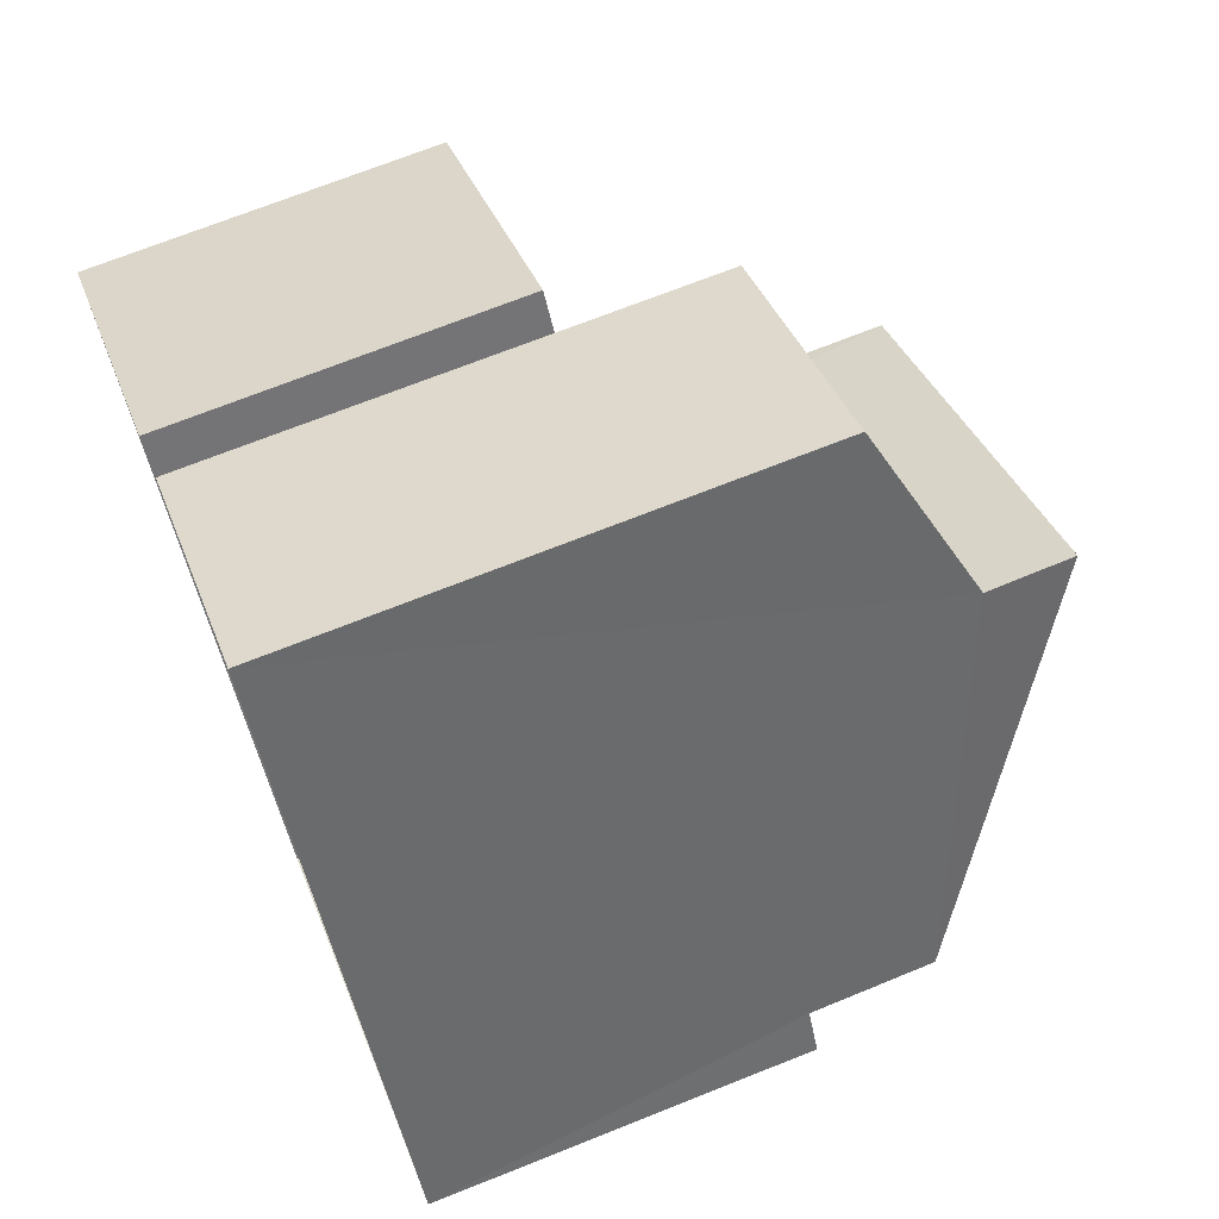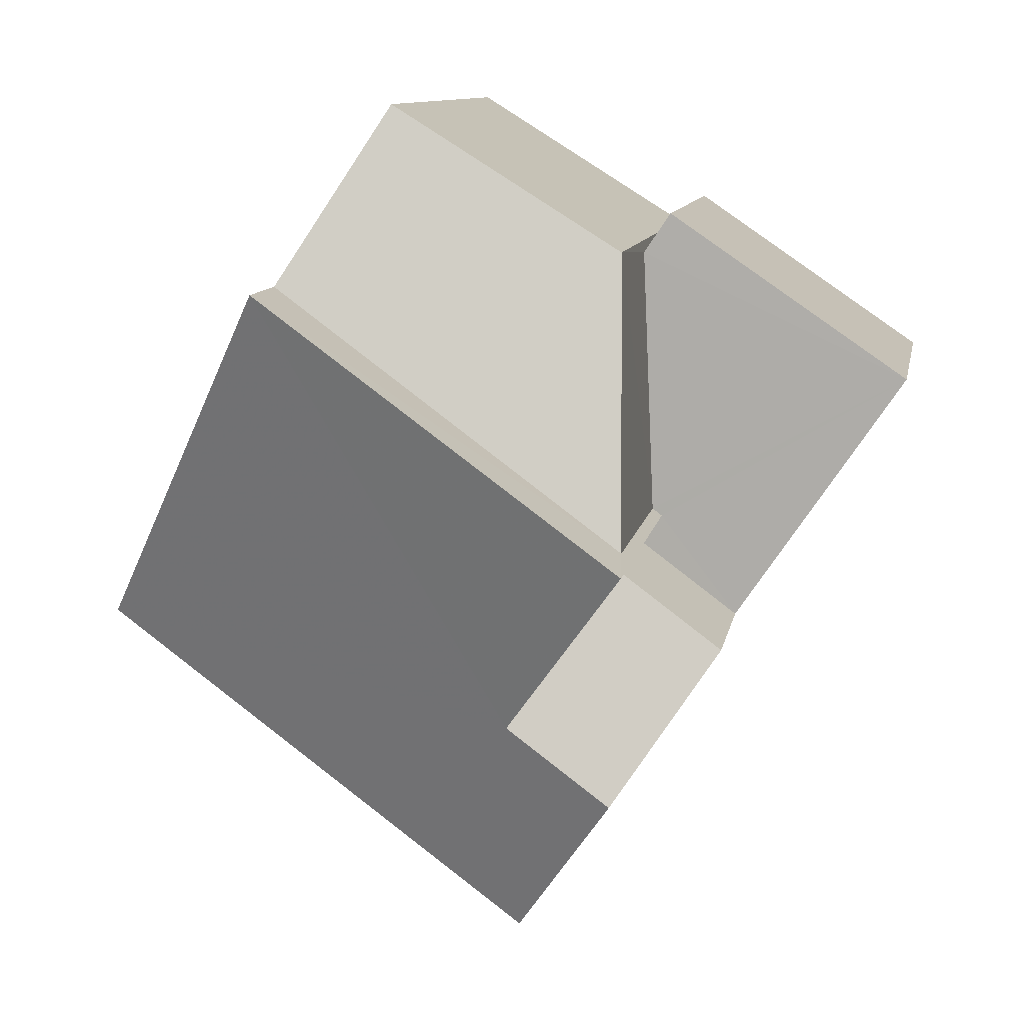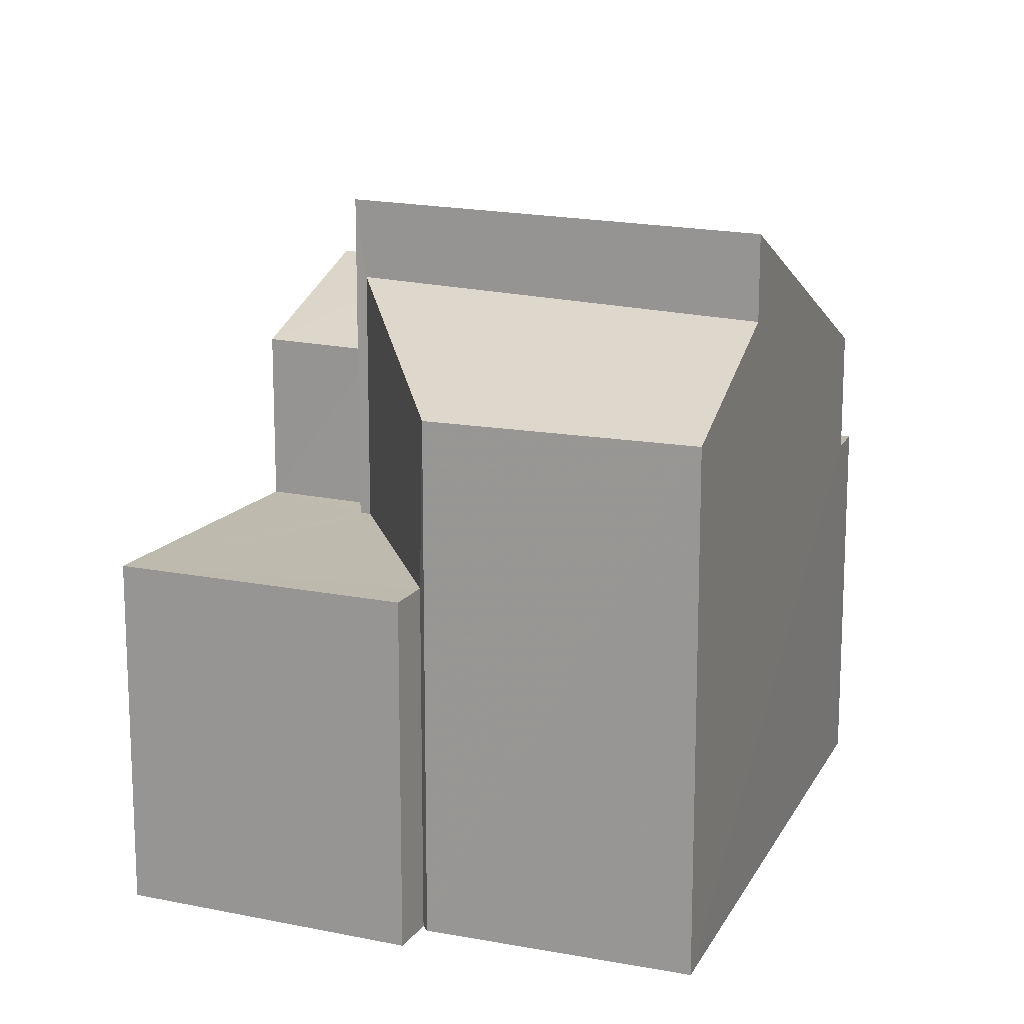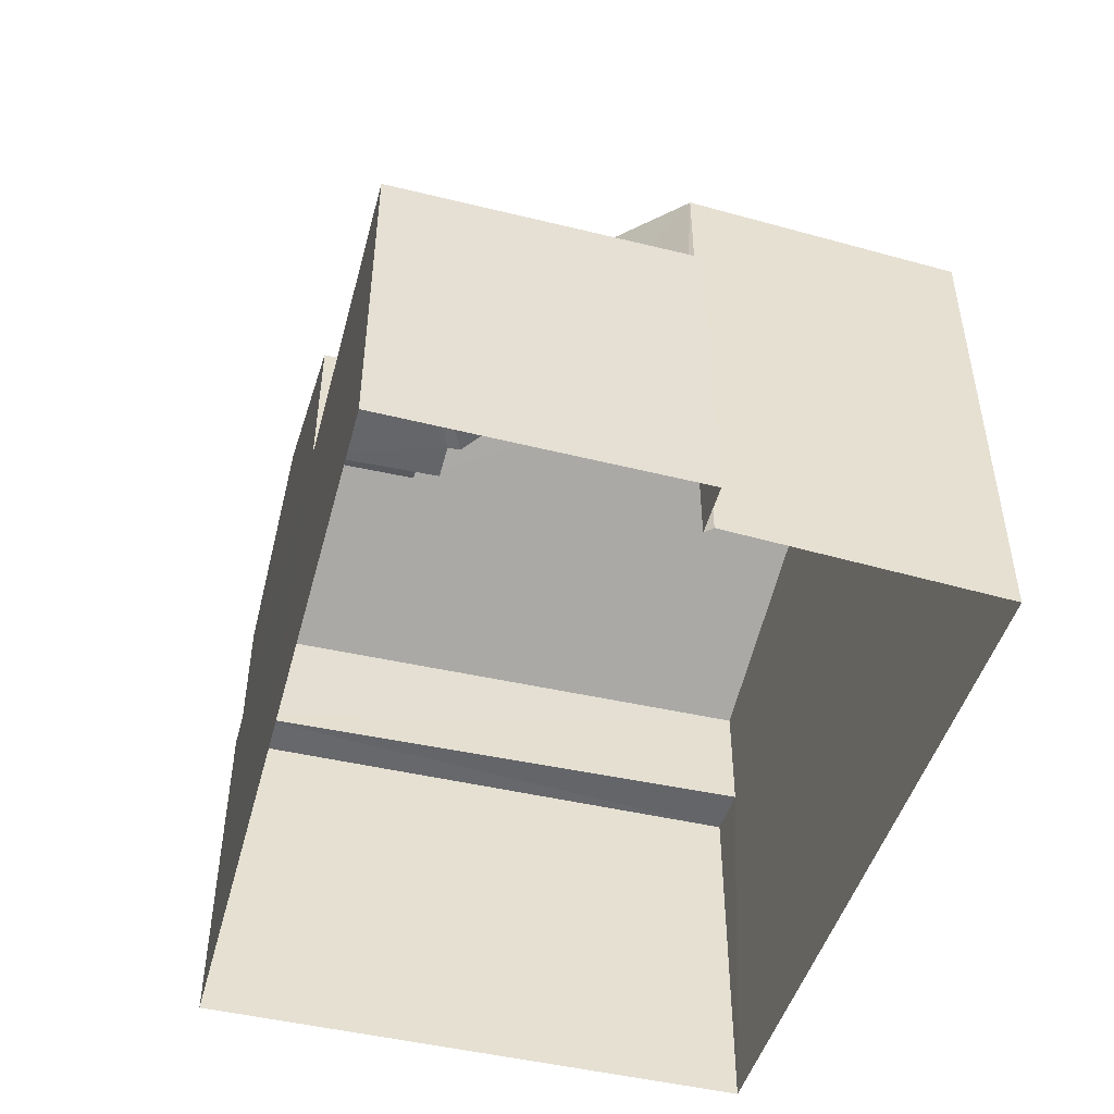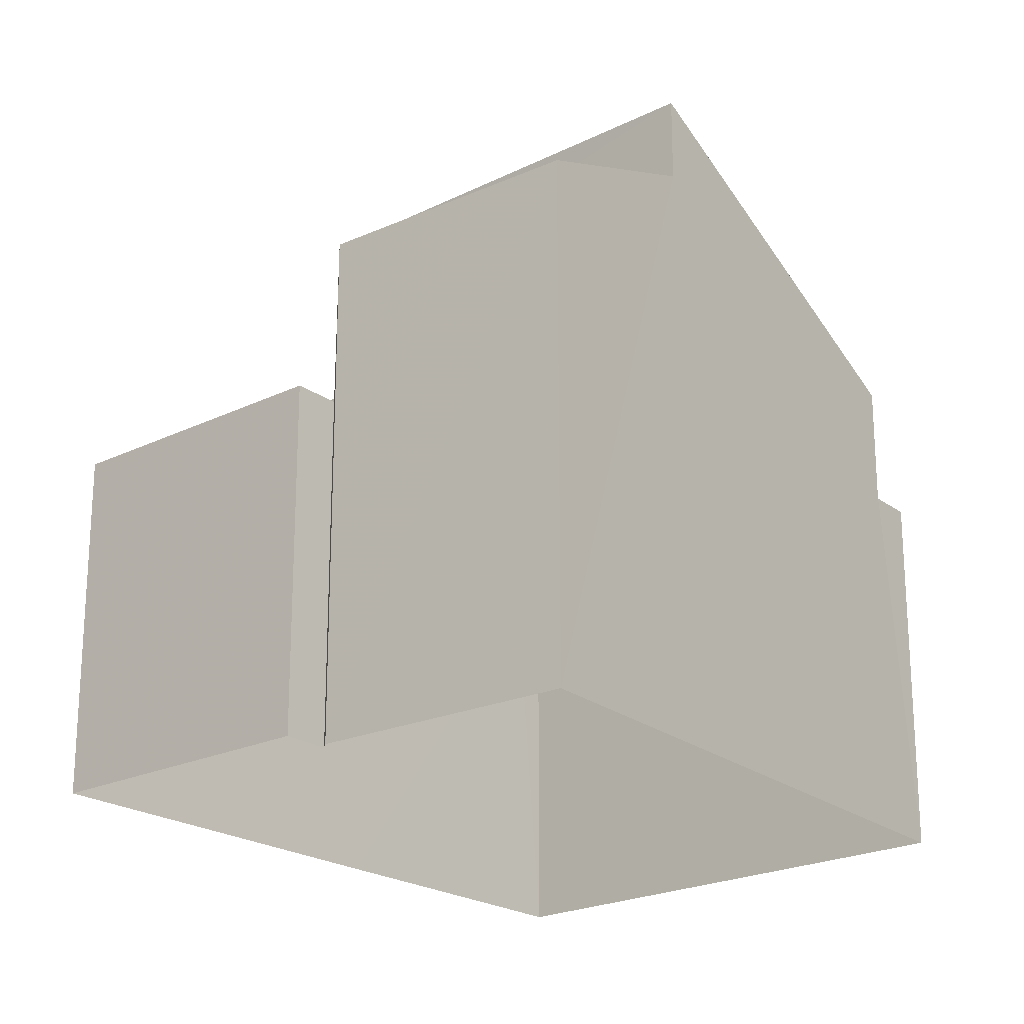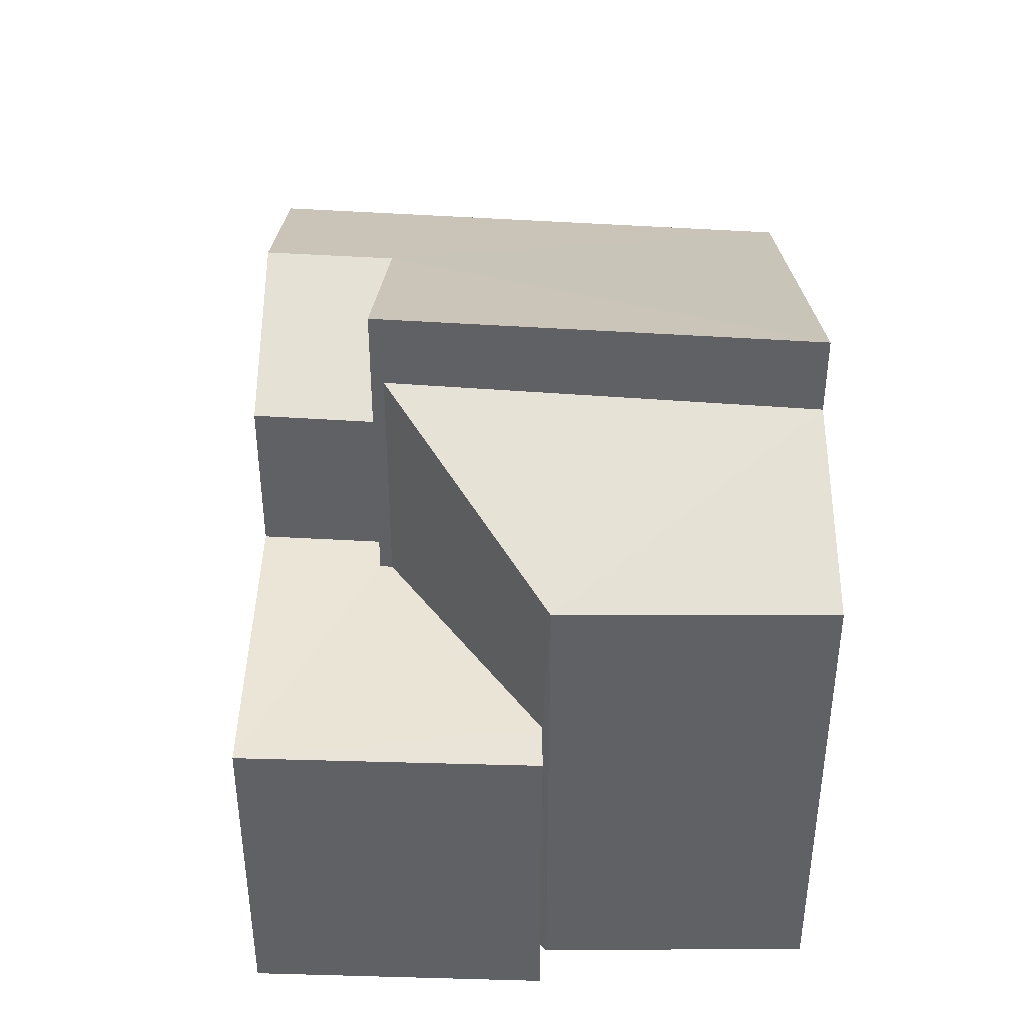
<metadata>
{"format":"obj","ext":"obj","renderer":"f3d","projection":"perspective","resolution":1024,"background":"white","views":[{"elev":69.7,"azim":-111.9,"up":"+Y"},{"elev":10.3,"azim":10.1,"up":"+Y"},{"elev":15.5,"azim":169.3,"up":"+Z"},{"elev":-51.8,"azim":131.0,"up":"+Z"},{"elev":-21.9,"azim":-173.8,"up":"+Z"},{"elev":43.7,"azim":147.7,"up":"+Z"}]}
</metadata>
<code>
v -2.239e+05 -1.272e+05 17.56
v -2.239e+05 -1.272e+05 17.56
v -2.239e+05 -1.272e+05 17.56
v -2.239e+05 -1.272e+05 17.56
v -2.239e+05 -1.272e+05 17.56
v -2.239e+05 -1.272e+05 17.56
v -2.239e+05 -1.272e+05 17.56
v -2.239e+05 -1.272e+05 17.56
v -2.239e+05 -1.272e+05 22.59
v -2.239e+05 -1.272e+05 22.59
v -2.239e+05 -1.272e+05 22.59
v -2.239e+05 -1.272e+05 22.59
v -2.239e+05 -1.272e+05 25.42
v -2.239e+05 -1.272e+05 25.44
v -2.239e+05 -1.272e+05 24.53
v -2.239e+05 -1.272e+05 24.51
v -2.239e+05 -1.272e+05 22.26
v -2.239e+05 -1.272e+05 22.26
v -2.239e+05 -1.272e+05 22.26
v -2.239e+05 -1.272e+05 22.26
v -2.239e+05 -1.272e+05 22.26
v -2.239e+05 -1.272e+05 22.26
v -2.239e+05 -1.272e+05 22.26
v -2.239e+05 -1.272e+05 26.72
v -2.239e+05 -1.272e+05 26.64
v -2.239e+05 -1.272e+05 24.25
v -2.239e+05 -1.272e+05 24.32
v -2.239e+05 -1.272e+05 25.5
v -2.239e+05 -1.272e+05 24.49
v -2.239e+05 -1.272e+05 24.49
v -2.239e+05 -1.272e+05 25.66
f 1 2 3
f 4 5 1
f 5 6 7
f 5 7 2
f 4 8 5
f 2 1 5
f 9 10 11
f 9 12 10
f 13 14 15
f 16 13 15
f 17 18 19
f 19 20 21
f 22 19 18
f 21 20 23
f 22 20 19
f 24 25 13
f 25 26 13
f 13 27 14
f 13 26 27
f 28 29 30
f 28 31 29
f 11 3 9
f 14 27 9
f 15 14 21
f 9 3 2
f 7 21 2
f 19 21 7
f 14 9 21
f 21 9 2
f 16 20 24
f 24 13 16
f 23 20 16
f 22 31 20
f 20 31 24
f 24 31 25
f 31 28 25
f 10 1 3
f 11 10 3
f 19 7 6
f 17 19 6
f 18 17 6
f 5 18 6
f 30 8 4
f 30 29 8
f 12 26 28
f 1 10 12
f 26 25 28
f 1 12 4
f 4 28 30
f 12 28 4
f 9 27 26
f 12 9 26
f 21 16 15
f 21 23 16
f 5 8 18
f 8 29 18
f 18 29 22
f 29 31 22

</code>
